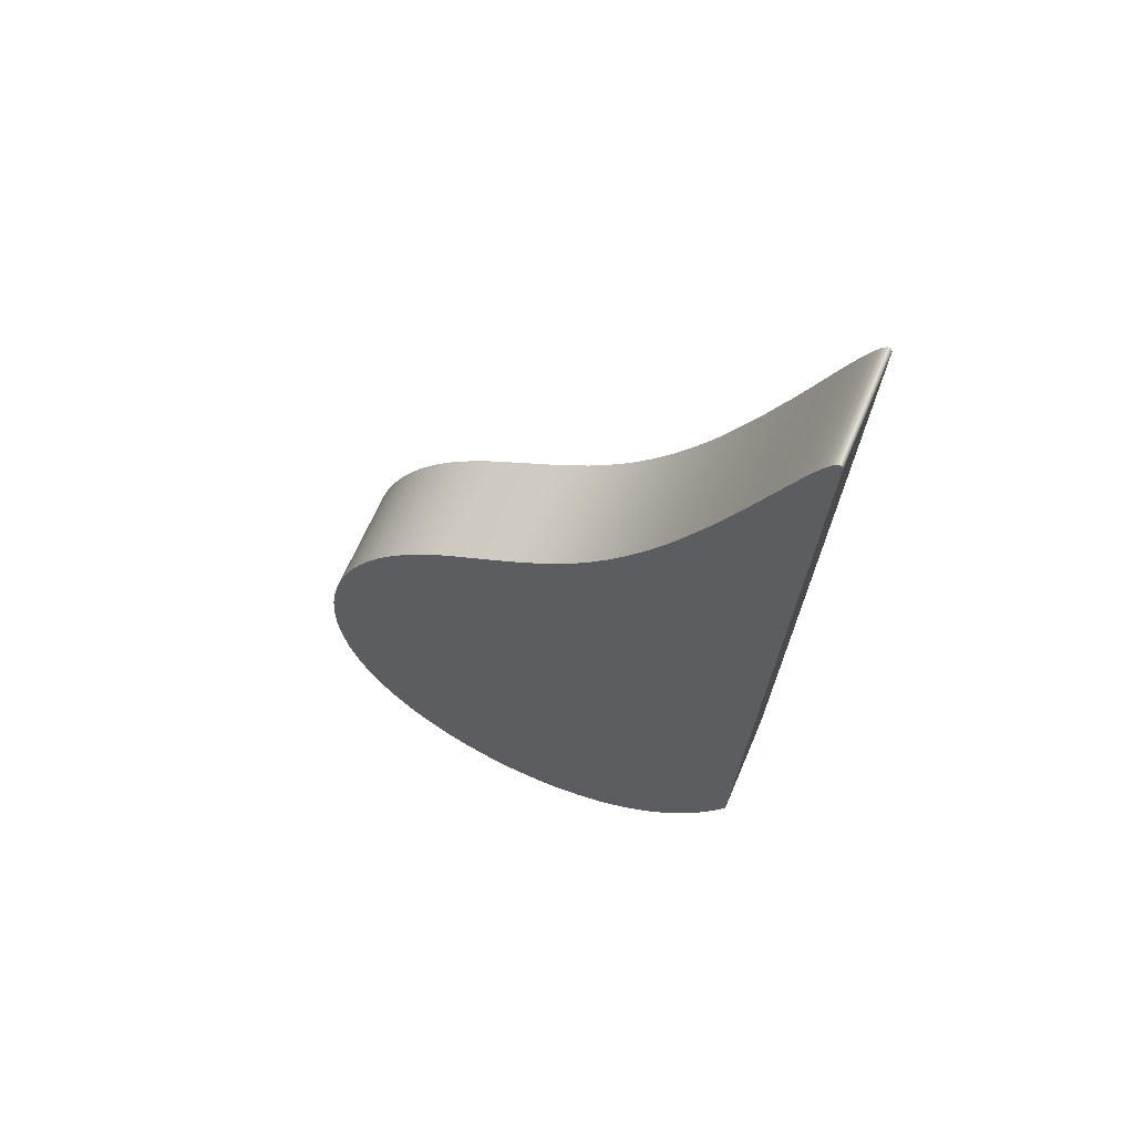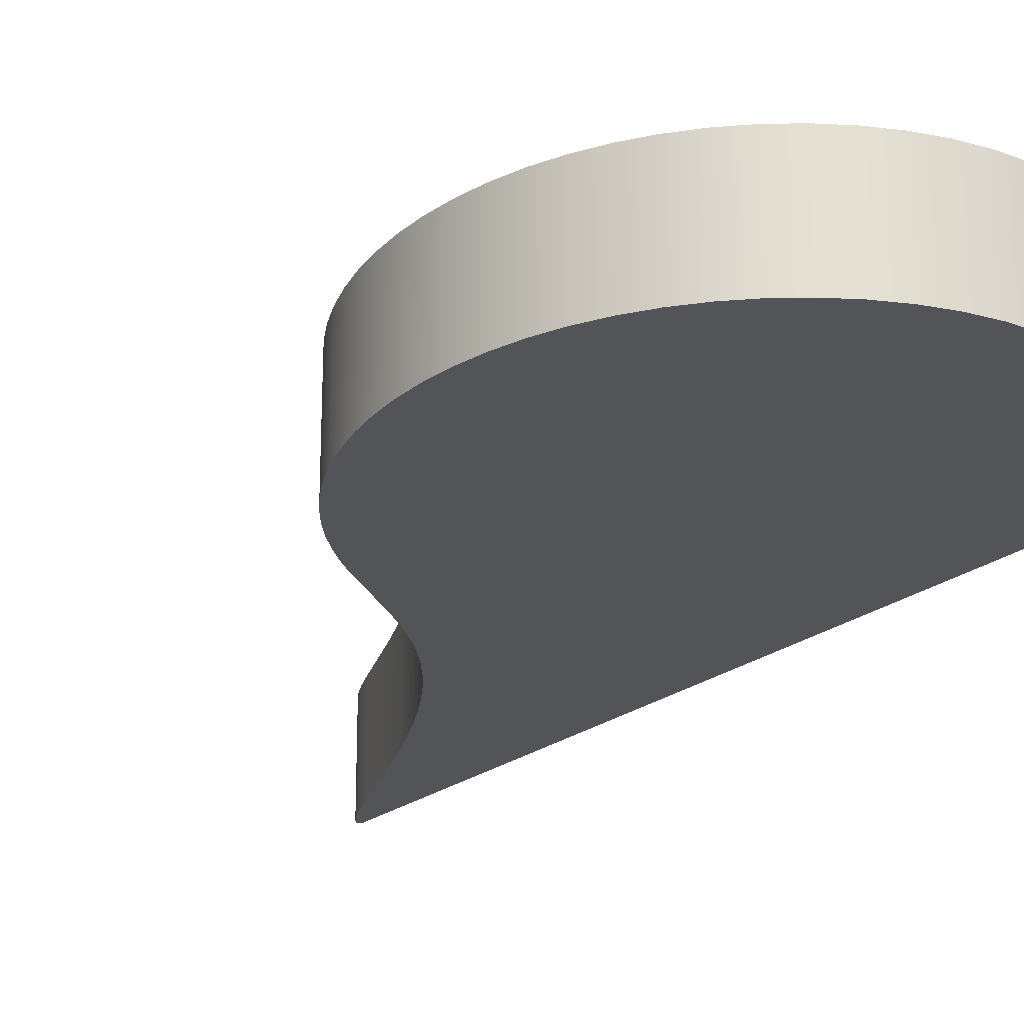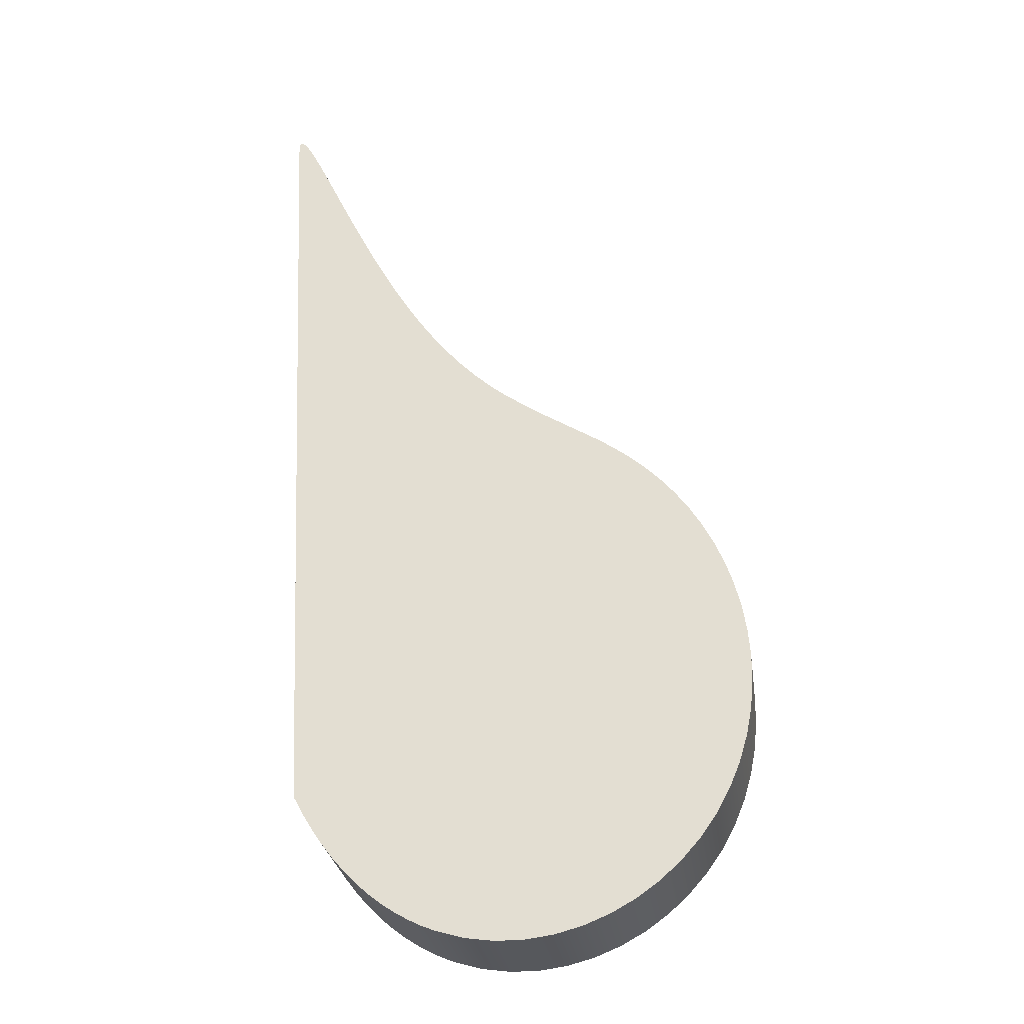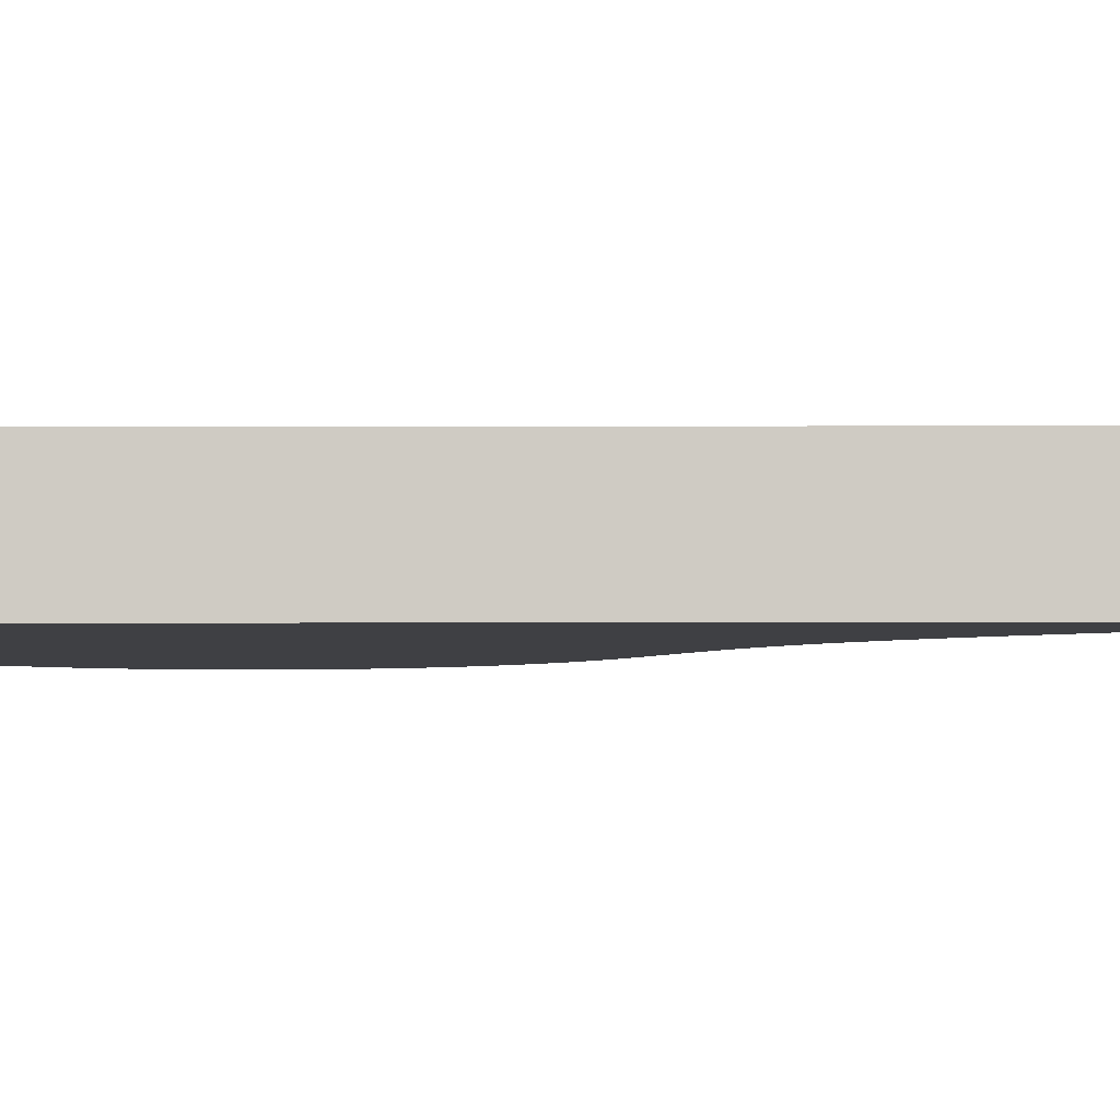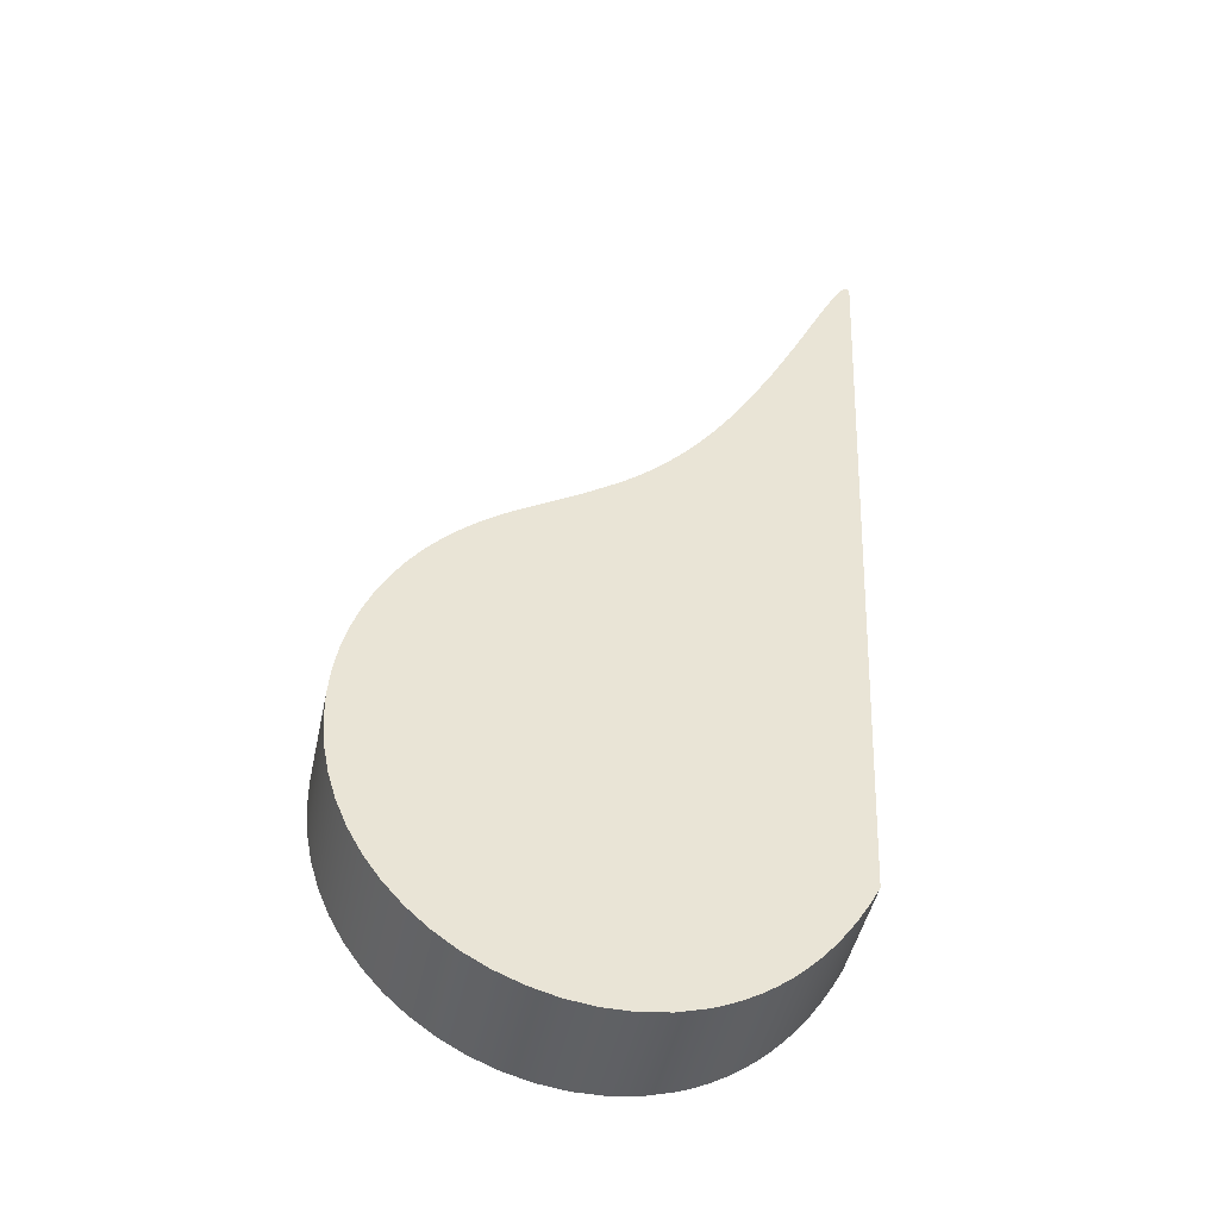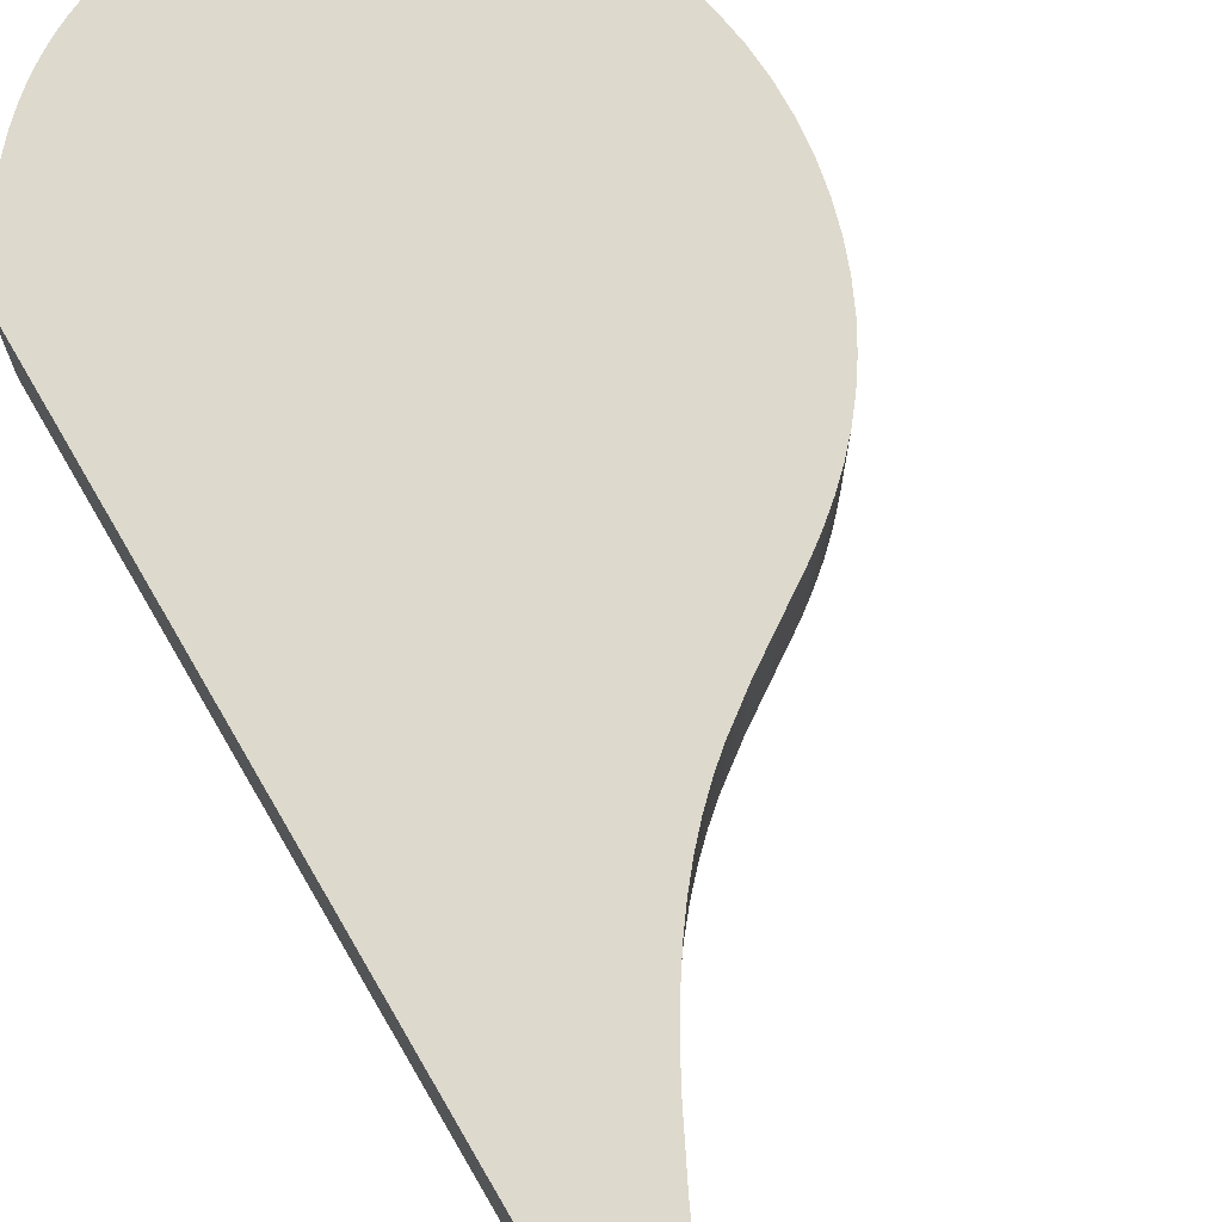
<metadata>
{"format":"obj","ext":"obj","renderer":"f3d","projection":"perspective","resolution":1024,"background":"white","views":[{"elev":64.7,"azim":-157.1,"up":"+Z"},{"elev":-23.3,"azim":139.6,"up":"+Y"},{"elev":-28.2,"azim":8.1,"up":"+Z"},{"elev":-5.1,"azim":-92.1,"up":"+Y"},{"elev":-46.2,"azim":168.0,"up":"+Z"},{"elev":71.9,"azim":-32.8,"up":"+Y"}]}
</metadata>
<code>
v 0.5691 0 16.04
v 1.494 0 -4.518
v 1.743 0 -4.974
v 2.004 0 -5.401
v 2.276 0 -5.798
v 2.559 0 -6.166
v 2.853 0 -6.505
v 3.156 0 -6.815
v 3.469 0 -7.096
v 3.791 0 -7.348
v 4.12 0 -7.571
v 4.457 0 -7.767
v 4.8 0 -7.935
v 5.148 0 -8.076
v 5.857 0 -8.278
v 6.575 0 -8.377
v 7.293 0 -8.376
v 8.001 0 -8.28
v 8.692 0 -8.096
v 9.355 0 -7.828
v 9.982 0 -7.483
v 10.57 0 -7.066
v 11.1 0 -6.586
v 11.57 0 -6.049
v 11.98 0 -5.463
v 12.33 0 -4.837
v 12.61 0 -4.178
v 12.81 0 -3.495
v 12.95 0 -2.796
v 13.03 0 -2.091
v 13.04 0 -1.387
v 12.98 0 -0.6919
v 12.88 0 -0.01383
v 12.72 0 0.6409
v 12.51 0 1.266
v 12.26 0 1.857
v 11.97 0 2.409
v 11.65 0 2.92
v 11.31 0 3.388
v 10.94 0 3.813
v 10.56 0 4.196
v 10.17 0 4.541
v 9.761 0 4.853
v 9.35 0 5.138
v 7.676 0 6.173
v 6.84 0 6.747
v 6.425 0 7.076
v 6.013 0 7.443
v 5.605 0 7.85
v 5.202 0 8.302
v 4.805 0 8.797
v 4.414 0 9.335
v 4.032 0 9.91
v 3.66 0 10.51
v 2.953 0 11.78
v 2.31 0 13.04
v 2.017 0 13.64
v 1.746 0 14.2
v 1.5 0 14.71
v 1.279 0 15.16
v 1.085 0 15.54
v 0.9208 0 15.83
v 0.7863 0 16.03
v 0.6825 0 16.14
v 0.6101 0 16.14
v 1.494 2.789 -4.518
v 0.5691 2.789 16.04
v 0.6101 2.789 16.14
v 0.6825 2.789 16.14
v 0.7863 2.789 16.03
v 0.9208 2.789 15.83
v 1.085 2.789 15.54
v 1.279 2.789 15.16
v 1.5 2.789 14.71
v 1.746 2.789 14.2
v 2.017 2.789 13.64
v 2.31 2.789 13.04
v 2.953 2.789 11.78
v 3.66 2.789 10.51
v 4.032 2.789 9.91
v 4.414 2.789 9.335
v 4.805 2.789 8.797
v 5.202 2.789 8.302
v 5.605 2.789 7.85
v 6.013 2.789 7.443
v 6.425 2.789 7.076
v 6.84 2.789 6.747
v 7.676 2.789 6.173
v 9.35 2.789 5.138
v 9.761 2.789 4.853
v 10.17 2.789 4.541
v 10.56 2.789 4.196
v 10.94 2.789 3.813
v 11.31 2.789 3.388
v 11.65 2.789 2.92
v 11.97 2.789 2.409
v 12.26 2.789 1.857
v 12.51 2.789 1.266
v 12.72 2.789 0.6409
v 12.88 2.789 -0.01383
v 12.98 2.789 -0.6919
v 13.04 2.789 -1.387
v 13.03 2.789 -2.091
v 12.95 2.789 -2.796
v 12.81 2.789 -3.495
v 12.61 2.789 -4.178
v 12.33 2.789 -4.837
v 11.98 2.789 -5.463
v 11.57 2.789 -6.049
v 11.1 2.789 -6.586
v 10.57 2.789 -7.066
v 9.982 2.789 -7.483
v 9.355 2.789 -7.828
v 8.692 2.789 -8.096
v 8.001 2.789 -8.28
v 7.293 2.789 -8.376
v 6.575 2.789 -8.377
v 5.857 2.789 -8.278
v 5.148 2.789 -8.076
v 4.8 2.789 -7.935
v 4.457 2.789 -7.767
v 4.12 2.789 -7.571
v 3.791 2.789 -7.348
v 3.469 2.789 -7.096
v 3.156 2.789 -6.815
v 2.853 2.789 -6.505
v 2.559 2.789 -6.166
v 2.276 2.789 -5.798
v 2.004 2.789 -5.401
v 1.743 2.789 -4.974
v 1.494 0 -4.518
v 0.5691 0 16.04
v 0.5691 2.789 16.04
v 1.494 2.789 -4.518
v 0.5691 0 16.04
v 0.6101 0 16.14
v 0.6825 0 16.14
v 0.7863 0 16.03
v 0.9208 0 15.83
v 1.085 0 15.54
v 1.279 0 15.16
v 1.5 0 14.71
v 1.746 0 14.2
v 2.017 0 13.64
v 2.31 0 13.04
v 2.953 0 11.78
v 3.66 0 10.51
v 4.032 0 9.91
v 4.414 0 9.335
v 4.805 0 8.797
v 5.202 0 8.302
v 5.605 0 7.85
v 6.013 0 7.443
v 6.425 0 7.076
v 6.84 0 6.747
v 7.676 0 6.173
v 9.35 0 5.138
v 9.761 0 4.853
v 10.17 0 4.541
v 10.56 0 4.196
v 10.94 0 3.813
v 11.31 0 3.388
v 11.65 0 2.92
v 11.97 0 2.409
v 12.26 0 1.857
v 12.51 0 1.266
v 12.72 0 0.6409
v 12.88 0 -0.01383
v 12.98 0 -0.6919
v 13.04 0 -1.387
v 13.03 0 -2.091
v 12.95 0 -2.796
v 12.81 0 -3.495
v 12.61 0 -4.178
v 12.33 0 -4.837
v 11.98 0 -5.463
v 11.57 0 -6.049
v 11.1 0 -6.586
v 10.57 0 -7.066
v 9.982 0 -7.483
v 9.355 0 -7.828
v 8.692 0 -8.096
v 8.001 0 -8.28
v 7.293 0 -8.376
v 6.575 0 -8.377
v 5.857 0 -8.278
v 5.148 0 -8.076
v 4.8 0 -7.935
v 4.457 0 -7.767
v 4.12 0 -7.571
v 3.791 0 -7.348
v 3.469 0 -7.096
v 3.156 0 -6.815
v 2.853 0 -6.505
v 2.559 0 -6.166
v 2.276 0 -5.798
v 2.004 0 -5.401
v 1.743 0 -4.974
v 1.494 0 -4.518
v 1.494 2.789 -4.518
v 1.743 2.789 -4.974
v 2.004 2.789 -5.401
v 2.276 2.789 -5.798
v 2.559 2.789 -6.166
v 2.853 2.789 -6.505
v 3.156 2.789 -6.815
v 3.469 2.789 -7.096
v 3.791 2.789 -7.348
v 4.12 2.789 -7.571
v 4.457 2.789 -7.767
v 4.8 2.789 -7.935
v 5.148 2.789 -8.076
v 5.857 2.789 -8.278
v 6.575 2.789 -8.377
v 7.293 2.789 -8.376
v 8.001 2.789 -8.28
v 8.692 2.789 -8.096
v 9.355 2.789 -7.828
v 9.982 2.789 -7.483
v 10.57 2.789 -7.066
v 11.1 2.789 -6.586
v 11.57 2.789 -6.049
v 11.98 2.789 -5.463
v 12.33 2.789 -4.837
v 12.61 2.789 -4.178
v 12.81 2.789 -3.495
v 12.95 2.789 -2.796
v 13.03 2.789 -2.091
v 13.04 2.789 -1.387
v 12.98 2.789 -0.6919
v 12.88 2.789 -0.01383
v 12.72 2.789 0.6409
v 12.51 2.789 1.266
v 12.26 2.789 1.857
v 11.97 2.789 2.409
v 11.65 2.789 2.92
v 11.31 2.789 3.388
v 10.94 2.789 3.813
v 10.56 2.789 4.196
v 10.17 2.789 4.541
v 9.761 2.789 4.853
v 9.35 2.789 5.138
v 7.676 2.789 6.173
v 6.84 2.789 6.747
v 6.425 2.789 7.076
v 6.013 2.789 7.443
v 5.605 2.789 7.85
v 5.202 2.789 8.302
v 4.805 2.789 8.797
v 4.414 2.789 9.335
v 4.032 2.789 9.91
v 3.66 2.789 10.51
v 2.953 2.789 11.78
v 2.31 2.789 13.04
v 2.017 2.789 13.64
v 1.746 2.789 14.2
v 1.5 2.789 14.71
v 1.279 2.789 15.16
v 1.085 2.789 15.54
v 0.9208 2.789 15.83
v 0.7863 2.789 16.03
v 0.6825 2.789 16.14
v 0.6101 2.789 16.14
v 0.5691 2.789 16.04
f 2 54 1
f 1 54 55
f 1 55 56
f 3 49 2
f 2 49 50
f 2 50 51
f 3 4 49
f 49 4 5
f 49 5 6
f 6 7 49
f 49 7 8
f 49 8 9
f 9 10 49
f 49 10 11
f 49 11 12
f 12 13 49
f 49 13 14
f 49 14 15
f 15 16 49
f 49 16 17
f 49 17 18
f 18 19 49
f 49 19 20
f 49 20 21
f 49 21 32
f 32 21 22
f 32 22 23
f 23 24 32
f 32 24 25
f 32 25 26
f 26 27 32
f 32 27 31
f 31 27 28
f 31 28 29
f 29 30 31
f 32 33 49
f 49 33 34
f 49 34 48
f 48 34 35
f 48 35 36
f 48 36 47
f 47 36 37
f 47 37 38
f 47 38 46
f 46 38 39
f 46 39 40
f 46 40 45
f 45 40 41
f 45 41 42
f 42 43 45
f 45 43 44
f 51 52 2
f 2 52 53
f 2 53 54
f 56 57 1
f 1 57 58
f 1 58 59
f 59 60 1
f 1 60 61
f 1 61 62
f 62 63 1
f 1 63 64
f 1 64 65
f 67 79 66
f 66 79 80
f 66 80 81
f 68 69 67
f 67 69 70
f 67 70 71
f 71 72 67
f 67 72 73
f 67 73 74
f 74 75 67
f 67 75 76
f 67 76 77
f 77 78 67
f 67 78 79
f 81 82 66
f 66 82 83
f 66 83 130
f 130 83 84
f 130 84 129
f 129 84 128
f 128 84 127
f 127 84 126
f 126 84 125
f 125 84 124
f 124 84 123
f 123 84 122
f 122 84 121
f 121 84 120
f 120 84 119
f 119 84 118
f 118 84 117
f 117 84 116
f 116 84 115
f 115 84 114
f 114 84 113
f 113 84 101
f 113 101 112
f 112 101 111
f 111 101 110
f 110 101 109
f 109 101 108
f 108 101 107
f 107 101 106
f 106 101 102
f 106 102 105
f 105 102 104
f 104 102 103
f 85 99 84
f 84 99 100
f 84 100 101
f 86 97 85
f 85 97 98
f 85 98 99
f 87 95 86
f 86 95 96
f 86 96 97
f 88 93 87
f 87 93 94
f 87 94 95
f 89 90 88
f 88 90 91
f 88 91 92
f 92 93 88
f 131 132 134
f 134 132 133
f 135 136 264
f 264 136 263
f 263 136 137
f 263 137 262
f 262 137 138
f 262 138 261
f 261 138 139
f 261 139 260
f 260 139 140
f 260 140 259
f 259 140 141
f 259 141 258
f 258 141 142
f 258 142 257
f 257 142 143
f 257 143 256
f 256 143 144
f 256 144 255
f 255 144 145
f 255 145 254
f 254 145 146
f 254 146 253
f 253 146 147
f 253 147 252
f 252 147 148
f 252 148 251
f 251 148 149
f 251 149 250
f 250 149 150
f 250 150 249
f 249 150 151
f 249 151 248
f 248 151 152
f 248 152 247
f 247 152 153
f 247 153 246
f 246 153 154
f 246 154 245
f 245 154 155
f 245 155 244
f 244 155 156
f 244 156 243
f 243 156 157
f 243 157 242
f 242 157 158
f 242 158 241
f 241 158 159
f 241 159 240
f 240 159 160
f 240 160 239
f 239 160 161
f 239 161 238
f 238 161 162
f 238 162 237
f 237 162 163
f 237 163 236
f 236 163 164
f 236 164 235
f 235 164 165
f 235 165 234
f 234 165 166
f 234 166 233
f 233 166 167
f 233 167 232
f 232 167 168
f 232 168 231
f 231 168 169
f 231 169 230
f 230 169 170
f 230 170 229
f 229 170 171
f 229 171 228
f 228 171 172
f 228 172 227
f 227 172 173
f 227 173 226
f 226 173 174
f 226 174 225
f 225 174 175
f 225 175 224
f 224 175 176
f 224 176 223
f 223 176 177
f 223 177 222
f 222 177 178
f 222 178 221
f 221 178 179
f 221 179 220
f 220 179 180
f 220 180 219
f 219 180 181
f 219 181 218
f 218 181 182
f 218 182 217
f 217 182 183
f 217 183 216
f 216 183 184
f 216 184 215
f 215 184 185
f 215 185 214
f 214 185 186
f 214 186 213
f 213 186 187
f 213 187 212
f 212 187 188
f 212 188 211
f 211 188 189
f 211 189 210
f 210 189 190
f 210 190 209
f 209 190 191
f 209 191 208
f 208 191 192
f 208 192 207
f 207 192 193
f 207 193 206
f 206 193 194
f 206 194 205
f 205 194 195
f 205 195 204
f 204 195 196
f 204 196 203
f 203 196 197
f 203 197 202
f 202 197 198
f 202 198 201
f 201 198 199
f 201 199 200

</code>
